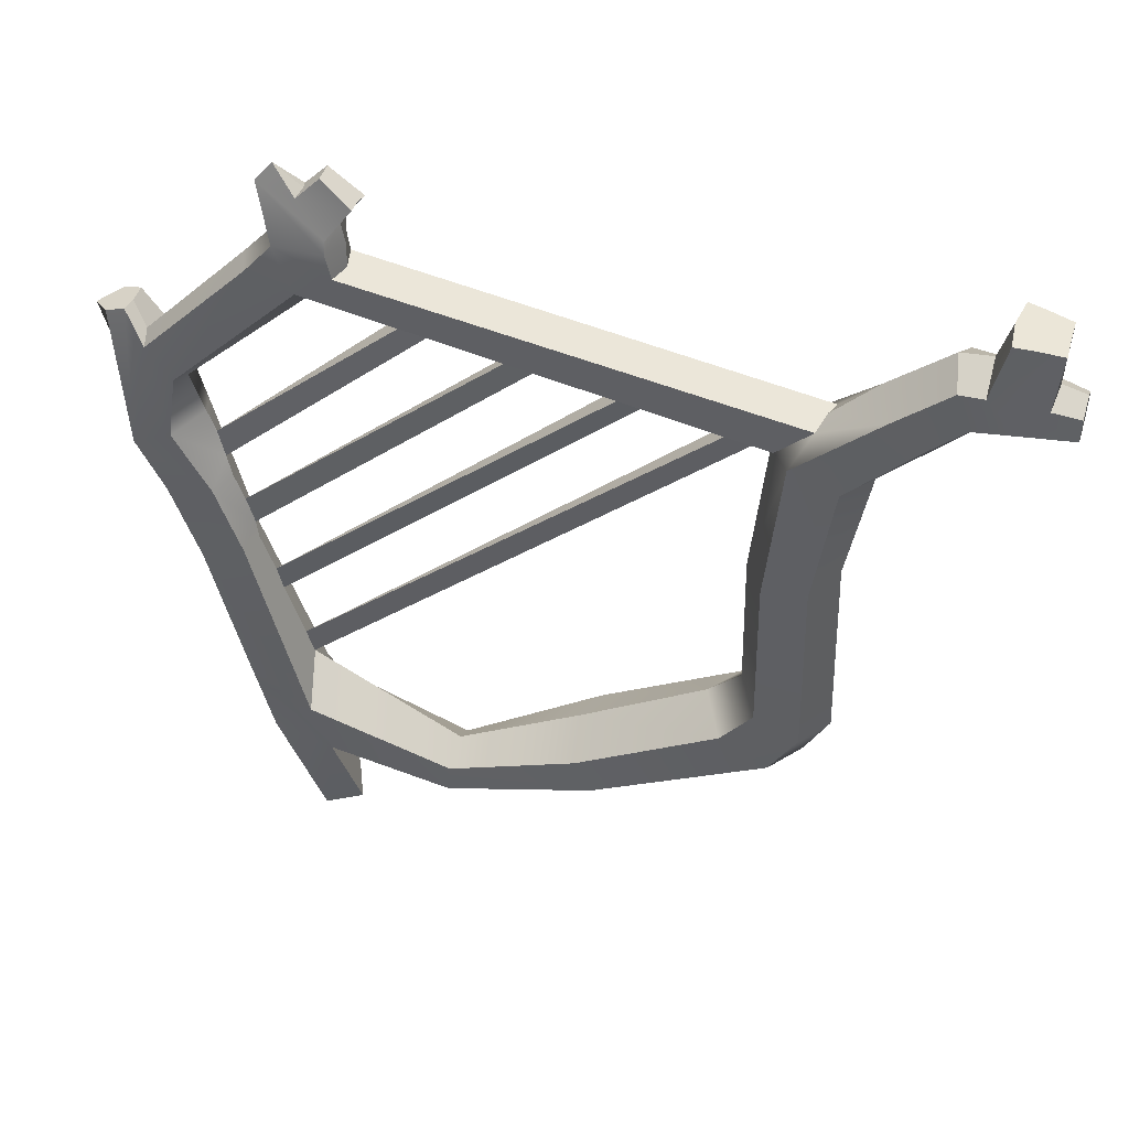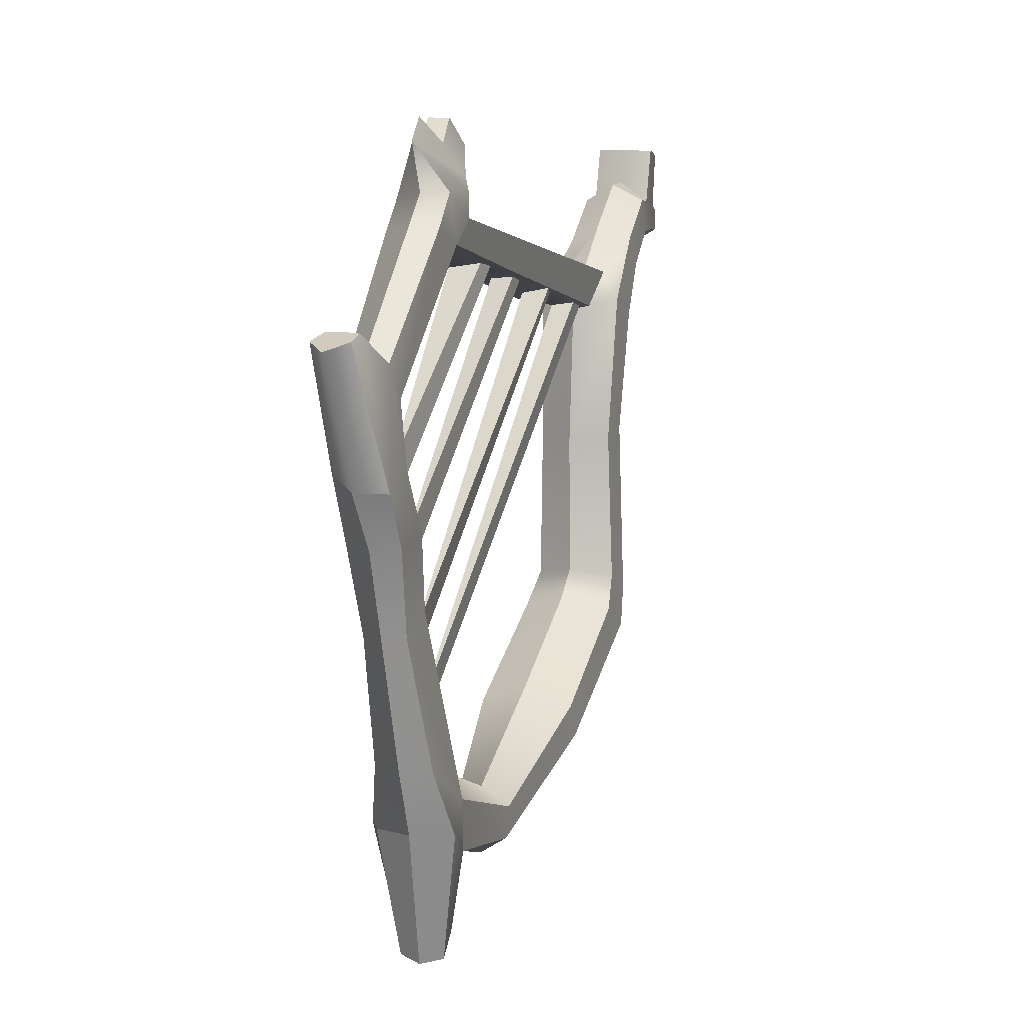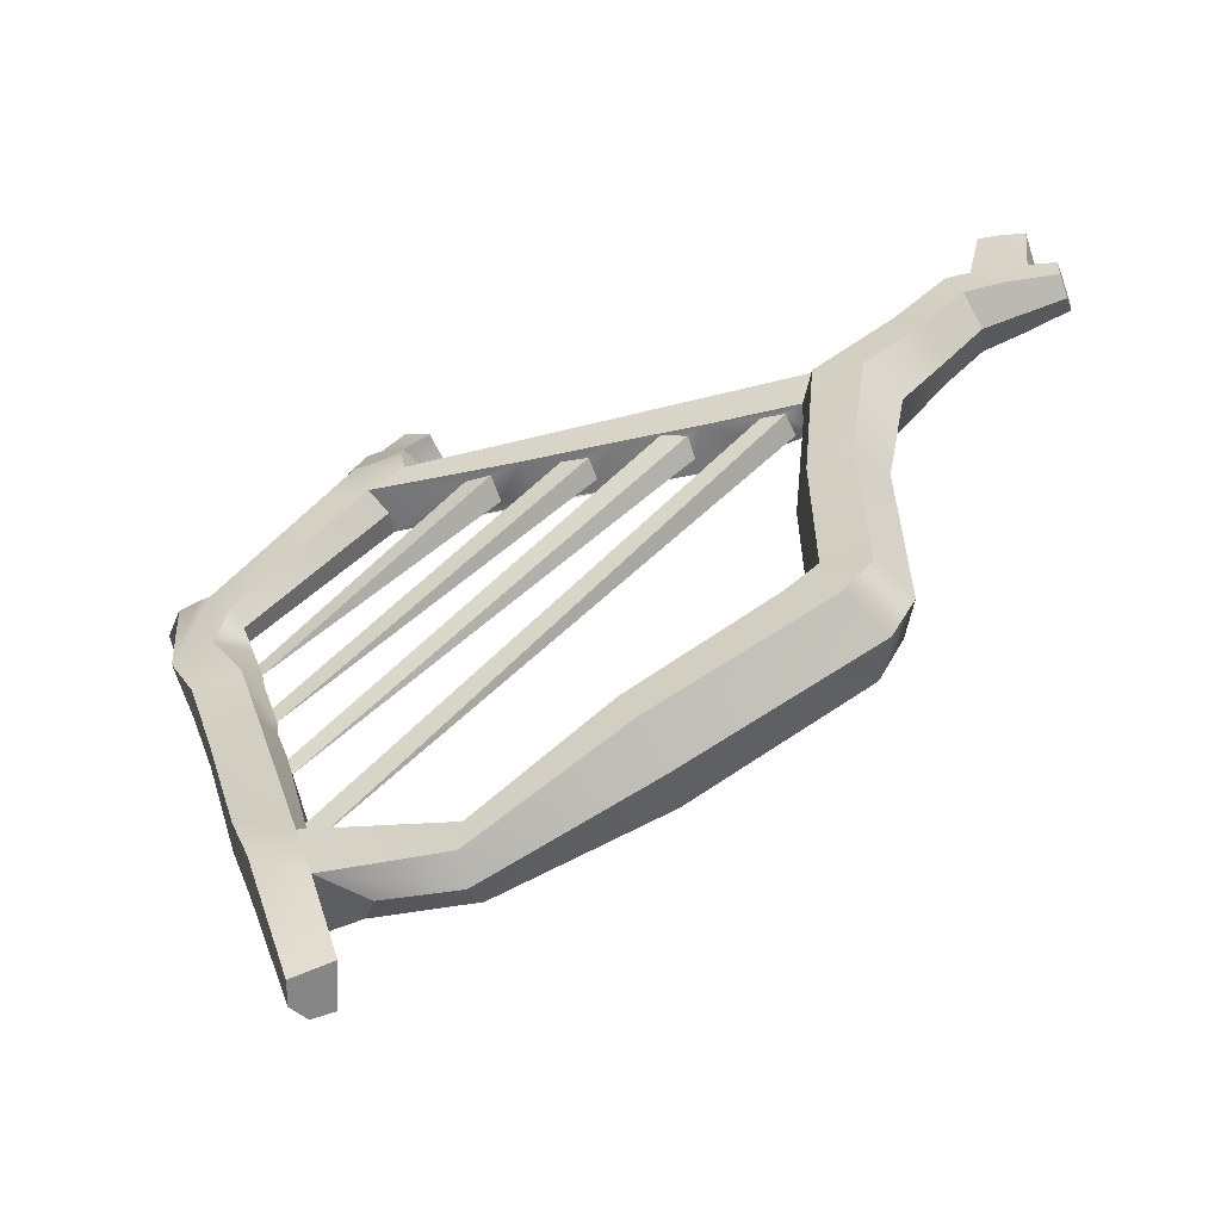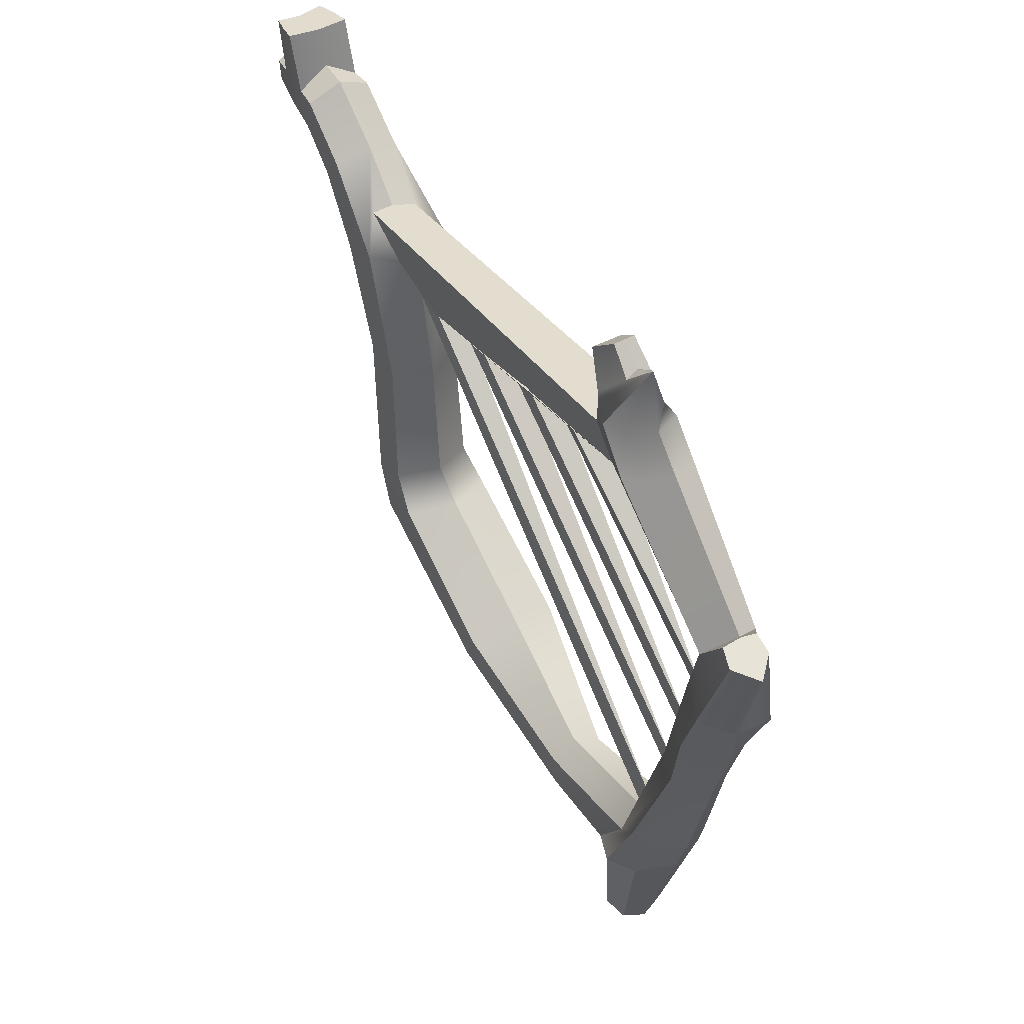
<metadata>
{"format":"obj","ext":"obj","renderer":"f3d","projection":"perspective","resolution":1024,"background":"white","views":[{"elev":42.7,"azim":-42.8,"up":"+Y"},{"elev":8.5,"azim":-130.8,"up":"+Y"},{"elev":-55.1,"azim":-39.6,"up":"+Y"},{"elev":-44.1,"azim":-178.1,"up":"+Z"}]}
</metadata>
<code>
o a2_Arpa_1:pCube7
v 2.166 5.179 -2.307
v 2.138 5.384 -2.353
v 3.72 7.986 0.1851
v 3.836 7.939 0.3724
v 3.671 7.984 0.4705
v 3.523 8.032 0.3212
v 2.062 5.884 -2.467
v 2.036 6.101 -2.54
v 3.318 8.148 -0.5197
v 3.423 8.101 -0.3484
v 3.254 8.128 -0.2523
v 3.123 8.17 -0.4429
v 1.955 6.558 -2.629
v 1.947 6.772 -2.71
v 2.922 8.275 -1.31
v 3.012 8.241 -1.078
v 2.808 8.283 -0.9591
v 2.698 8.315 -1.157
v 2.34 4.406 -2.189
v 2.288 4.637 -2.226
v 4.135 7.832 0.908
v 4.248 7.809 1.093
v 4.059 7.818 1.184
v 3.954 7.86 1.01
v 2.306 9.274 -1.864
v 2.412 9.308 -1.895
v 2.302 9.475 -2.103
v 2.488 9.276 -1.973
v 1.691 7.902 -3.277
v 1.834 7.897 -3.372
v 1.789 7.84 -3.534
v 1.554 7.779 -3.603
v 1.494 7.845 -3.384
v 1.575 7.894 -3.236
v 2.592 8.44 -1.98
v 2.706 8.681 -1.762
v 4.57 8.116 1.519
v 4.344 7.815 1.184
v 4.014 7.908 0.3971
v 3.622 8.056 -0.2638
v 3.241 8.205 -0.8955
v 4.097 7.812 1.341
v 4.209 8.114 1.628
v 2.356 8.686 -1.557
v 2.196 8.489 -1.821
v 2.909 8.24 -0.6691
v 3.295 8.11 -0.02305
v 3.688 7.978 0.6157
v 2.554 8.656 -1.616
v 4.404 8.155 1.571
v 2.181 2.737 -1.996
v 2.31 2.694 -2.146
v 2.505 2.735 -2.183
v 2.651 2.836 -2.086
v 2.396 2.864 -1.74
v 2.153 3.612 -1.81
v 2.66 3.853 -2.34
v 2.708 3.688 -1.961
v 2.567 3.49 -1.648
v 1.836 3.874 -2.156
v 2.056 3.886 -2.442
v 2.414 3.872 -2.49
v 5.151 8.47 3.223
v 5.297 8.372 3.137
v 5.445 8.469 3.054
v 5.448 8.665 3.057
v 5.302 8.764 3.143
v 5.154 8.666 3.226
v 5.362 8.711 2.833
v 5.202 8.816 2.969
v 5.009 8.711 3.048
v 1.685 7.722 -3.118
v 1.976 7.524 -3.11
v 1.555 7.665 -2.991
v 2.498 9.473 -1.751
v 2.421 9.472 -1.705
v 2.517 9.268 -1.472
v 2.617 9.267 -1.529
v 2.728 9.252 -1.572
v 2.572 9.474 -1.796
v 4.895 9.24 2.935
v 5.03 9.204 3.096
v 5.205 9.181 2.987
v 5.384 9.204 2.882
v 5.316 9.238 2.692
v 5.256 9.264 2.551
v 5.008 9.26 2.646
v 4.789 9.254 2.799
v 4.965 8.946 2.557
v 5.2 8.762 2.443
v 5.109 8.77 2.244
v 4.836 8.923 2.334
v 4.734 8.765 2.693
v 4.62 8.772 2.526
v 2.166 5.179 -2.307
v 2.138 5.384 -2.353
v 3.72 7.986 0.1851
v 3.836 7.939 0.3724
v 3.671 7.984 0.4705
v 3.523 8.032 0.3212
v 2.062 5.884 -2.467
v 2.036 6.101 -2.54
v 3.318 8.148 -0.5197
v 3.423 8.101 -0.3484
v 3.254 8.128 -0.2523
v 3.123 8.17 -0.4429
v 1.955 6.558 -2.629
v 1.947 6.772 -2.71
v 2.922 8.275 -1.31
v 3.012 8.241 -1.078
v 2.808 8.283 -0.9591
v 2.698 8.315 -1.157
v 2.34 4.406 -2.189
v 2.288 4.637 -2.226
v 4.135 7.832 0.908
v 4.248 7.809 1.093
v 4.059 7.818 1.184
v 3.954 7.86 1.01
v 2.306 9.274 -1.864
v 2.412 9.308 -1.895
v 2.302 9.475 -2.103
v 2.488 9.276 -1.973
v 1.691 7.902 -3.277
v 1.834 7.897 -3.372
v 1.789 7.84 -3.534
v 1.554 7.779 -3.603
v 1.494 7.845 -3.384
v 1.575 7.894 -3.236
v 2.592 8.44 -1.98
v 2.706 8.681 -1.762
v 4.57 8.116 1.519
v 4.344 7.815 1.184
v 4.014 7.908 0.3971
v 3.622 8.056 -0.2638
v 3.241 8.205 -0.8955
v 4.097 7.812 1.341
v 4.209 8.114 1.628
v 2.356 8.686 -1.557
v 2.196 8.489 -1.821
v 2.909 8.24 -0.6691
v 3.295 8.11 -0.02305
v 3.688 7.978 0.6157
v 2.554 8.656 -1.616
v 4.404 8.155 1.571
v 2.181 2.737 -1.996
v 2.31 2.694 -2.146
v 2.505 2.735 -2.183
v 2.651 2.836 -2.086
v 2.396 2.864 -1.74
v 2.153 3.612 -1.81
v 2.66 3.853 -2.34
v 2.708 3.688 -1.961
v 2.567 3.49 -1.648
v 1.836 3.874 -2.156
v 2.056 3.886 -2.442
v 2.414 3.872 -2.49
v 5.151 8.47 3.223
v 5.297 8.372 3.137
v 5.445 8.469 3.054
v 5.448 8.665 3.057
v 5.302 8.764 3.143
v 5.154 8.666 3.226
v 5.362 8.711 2.833
v 5.202 8.816 2.969
v 5.009 8.711 3.048
v 1.685 7.722 -3.118
v 1.976 7.524 -3.11
v 1.555 7.665 -2.991
v 2.498 9.473 -1.751
v 2.421 9.472 -1.705
v 2.517 9.268 -1.472
v 2.617 9.267 -1.529
v 2.728 9.252 -1.572
v 2.572 9.474 -1.796
v 4.895 9.24 2.935
v 5.03 9.204 3.096
v 5.205 9.181 2.987
v 5.384 9.204 2.882
v 5.316 9.238 2.692
v 5.256 9.264 2.551
v 5.008 9.26 2.646
v 4.789 9.254 2.799
v 4.965 8.946 2.557
v 5.2 8.762 2.443
v 5.109 8.77 2.244
v 4.836 8.923 2.334
v 4.734 8.765 2.693
v 4.62 8.772 2.526
v 1.802 4.432 -2.401
v 1.963 4.422 -2.609
v 1.686 5.559 -2.742
v 1.805 5.537 -2.892
v 1.529 6.286 -2.908
v 1.676 6.267 -3.097
v 1.408 6.727 -3.106
v 1.677 6.72 -3.253
v 1.995 8.623 -2.159
v 2.138 8.643 -2.341
v 2.116 8.897 -1.954
v 2.256 8.896 -2.135
v 2.224 9.289 -2.238
v 2.042 4.086 -1.909
v 1.876 5.708 -2.414
v 1.734 6.347 -2.553
v 1.576 6.869 -2.816
v 1.662 7.386 -2.804
v 2.327 8.898 -1.588
v 2.349 9.013 -1.601
v 2.065 5.729 -2.442
v 1.972 6.365 -2.586
v 1.906 6.976 -2.762
v 1.836 7.328 -2.853
v 2.434 8.404 -1.839
v 2.526 4.083 -2.188
v 2.184 5.707 -2.592
v 2.12 6.345 -2.775
v 1.966 7.385 -2.98
v 2.044 6.941 -2.918
v 2.693 8.897 -1.799
v 2.554 8.898 -1.617
v 2.431 4.453 -2.484
v 2.143 5.609 -2.809
v 2.09 6.299 -3.01
v 1.994 6.833 -3.199
v 2.535 8.539 -2.259
v 2.664 8.895 -2.025
v 2.694 8.992 -1.778
v 2.223 4.43 -2.644
v 1.994 5.558 -2.92
v 1.914 6.285 -3.131
v 2.367 8.621 -2.374
v 2.482 8.895 -2.165
v 5.112 8.343 2.817
v 4.887 8.482 2.914
v 4.677 8.468 2.627
v 4.95 8.315 2.537
v 4.505 8.169 2.341
v 4.81 8.049 2.297
v 4.175 7.721 1.934
v 4.593 7.649 1.924
v 4.125 6.634 1.769
v 4.498 6.664 1.766
v 4.109 5.097 1.818
v 4.511 5.015 1.804
v 3.954 4.77 1.648
v 4.407 4.662 1.626
v 3.2 4.028 0.372
v 3.595 3.882 0.2252
v 2.694 3.42 -0.8874
v 2.881 3.276 -1.013
v 4.859 8.757 2.863
v 4.391 8.408 2.141
v 3.976 7.864 1.588
v 3.94 6.571 1.449
v 3.92 5.258 1.49
v 3.747 4.983 1.288
v 3.131 4.318 0.2496
v 2.697 3.691 -0.8558
v 4.583 8.526 1.898
v 4.197 7.778 1.233
v 4.129 6.539 1.128
v 4.134 5.337 1.148
v 3.994 5.088 0.9066
v 3.457 4.461 -0.01957
v 2.926 3.843 -0.9693
v 4.888 8.406 1.855
v 4.613 7.861 1.22
v 4.501 6.569 1.126
v 4.537 5.255 1.134
v 4.447 4.98 0.8847
v 3.852 4.314 -0.1663
v 3.113 3.689 -1.096
v 5.281 8.755 2.62
v 5.309 8.48 2.67
v 5.166 8.466 2.345
v 5.002 8.167 2.054
v 4.812 7.718 1.567
v 4.686 6.631 1.445
v 4.725 5.094 1.462
v 4.654 4.767 1.245
v 3.921 4.025 -0.04396
v 3.109 3.418 -1.127
v 2.541 9.072 -1.654
v 1.802 4.432 -2.401
v 1.963 4.422 -2.609
v 1.686 5.559 -2.742
v 1.805 5.537 -2.892
v 1.529 6.286 -2.908
v 1.676 6.267 -3.097
v 1.408 6.727 -3.106
v 1.677 6.72 -3.253
v 1.995 8.623 -2.159
v 2.138 8.643 -2.341
v 2.116 8.897 -1.954
v 2.256 8.896 -2.135
v 2.224 9.289 -2.238
v 2.042 4.086 -1.909
v 1.876 5.708 -2.414
v 1.734 6.347 -2.553
v 1.576 6.869 -2.816
v 1.662 7.386 -2.804
v 2.327 8.898 -1.588
v 2.349 9.013 -1.601
v 2.065 5.729 -2.442
v 1.972 6.365 -2.586
v 1.906 6.976 -2.762
v 1.836 7.328 -2.853
v 2.434 8.404 -1.839
v 2.526 4.083 -2.188
v 2.184 5.707 -2.592
v 2.12 6.345 -2.775
v 1.966 7.385 -2.98
v 2.044 6.941 -2.918
v 2.693 8.897 -1.799
v 2.554 8.898 -1.617
v 2.431 4.453 -2.484
v 2.143 5.609 -2.809
v 2.09 6.299 -3.01
v 1.994 6.833 -3.199
v 2.535 8.539 -2.259
v 2.664 8.895 -2.025
v 2.694 8.992 -1.778
v 2.223 4.43 -2.644
v 1.994 5.558 -2.92
v 1.914 6.285 -3.131
v 2.367 8.621 -2.374
v 2.482 8.895 -2.165
v 5.112 8.343 2.817
v 4.887 8.482 2.914
v 4.677 8.468 2.627
v 4.95 8.315 2.537
v 4.505 8.169 2.341
v 4.81 8.049 2.297
v 4.175 7.721 1.934
v 4.593 7.649 1.924
v 4.125 6.634 1.769
v 4.498 6.664 1.766
v 4.109 5.097 1.818
v 4.511 5.015 1.804
v 3.954 4.77 1.648
v 4.407 4.662 1.626
v 3.2 4.028 0.372
v 3.595 3.882 0.2252
v 2.694 3.42 -0.8874
v 2.881 3.276 -1.013
v 4.859 8.757 2.863
v 4.391 8.408 2.141
v 3.976 7.864 1.588
v 3.94 6.571 1.449
v 3.92 5.258 1.49
v 3.747 4.983 1.288
v 3.131 4.318 0.2496
v 2.697 3.691 -0.8558
v 4.583 8.526 1.898
v 4.197 7.778 1.233
v 4.129 6.539 1.128
v 4.134 5.337 1.148
v 3.994 5.088 0.9066
v 3.457 4.461 -0.01957
v 2.926 3.843 -0.9693
v 4.888 8.406 1.855
v 4.613 7.861 1.22
v 4.501 6.569 1.126
v 4.537 5.255 1.134
v 4.447 4.98 0.8847
v 3.852 4.314 -0.1663
v 3.113 3.689 -1.096
v 5.281 8.755 2.62
v 5.309 8.48 2.67
v 5.166 8.466 2.345
v 5.002 8.167 2.054
v 4.812 7.718 1.567
v 4.686 6.631 1.445
v 4.725 5.094 1.462
v 4.654 4.767 1.245
v 3.921 4.025 -0.04396
v 3.109 3.418 -1.127
v 2.541 9.072 -1.654
f 1 2 3 4
f 5 6 2 1
f 2 6 3
f 1 4 5
f 7 8 9 10
f 11 12 8 7
f 8 12 9
f 7 10 11
f 13 14 15 16
f 17 18 14 13
f 14 18 15
f 13 16 17
f 19 20 21 22
f 23 24 20 19
f 20 24 21
f 19 22 23
f 25 26 27
f 26 28 27
f 29 30 31 32 33 34
f 35 36 37 38 39 40 41
f 42 43 44 45 46 47 48
f 36 49 44 43 50 37
f 51 52 53 54 55
f 56 57 58 59
f 60 61 52 51
f 61 62 53 52
f 62 57 54 53
f 57 56 55 54
f 63 64 65 66 67 68
f 69 70 67 66
f 70 71 68 67
f 72 73 30 29
f 74 72 29 34
f 75 76 77 78 79 80
f 81 82 83 84 85 86 87 88
f 89 90 91 92
f 93 89 92 94
f 95 96 97 98
f 99 100 96 95
f 96 100 97
f 95 98 99
f 101 102 103 104
f 105 106 102 101
f 102 106 103
f 101 104 105
f 107 108 109 110
f 111 112 108 107
f 108 112 109
f 107 110 111
f 113 114 115 116
f 117 118 114 113
f 114 118 115
f 113 116 117
f 119 120 121
f 120 122 121
f 123 124 125 126 127 128
f 129 130 131 132 133 134 135
f 136 137 138 139 140 141 142
f 130 143 138 137 144 131
f 145 146 147 148 149
f 150 151 152 153
f 154 155 146 145
f 155 156 147 146
f 156 151 148 147
f 151 150 149 148
f 157 158 159 160 161 162
f 163 164 161 160
f 164 165 162 161
f 166 167 124 123
f 168 166 123 128
f 169 170 171 172 173 174
f 175 176 177 178 179 180 181 182
f 183 184 185 186
f 187 183 186 188
f 61 60 189 190
f 190 189 191 192
f 192 191 193 194
f 195 196 194 193
f 72 74 197 198
f 198 197 199 200
f 200 199 201
f 189 60 56 202
f 191 189 202 203
f 193 191 203 204
f 195 193 204 205
f 197 74 206 45
f 199 197 45 44 207
f 201 199 207 208 25 27
f 209 203 202 19 20 1 2
f 7 8 210 204 203 209
f 205 211 212 206
f 206 212 213 45
f 2 1 20 19 214 215 209
f 209 215 216 210 8 7
f 217 212 211 218
f 212 217 35 213
f 49 36 219 220
f 58 57 221 214
f 214 221 222 215
f 215 222 223 216
f 73 217 218 224
f 217 73 225 35
f 35 225 226 219 36
f 219 226 27 28 227
f 228 221 57 62 61 190
f 229 222 221 228 190 192
f 230 223 222 229 192 194
f 231 225 73 72 198
f 232 226 225 231 198 200
f 27 226 232 200 201
f 233 234 235 236
f 236 235 237 238
f 238 237 239 240
f 240 239 241 242
f 242 241 243 244
f 244 243 245 246
f 246 245 247 248
f 248 247 249 250
f 234 251 93 94 235
f 235 94 252 237
f 237 252 253 239
f 239 253 254 241
f 241 254 255 243
f 243 255 256 245
f 245 256 257 247
f 247 257 258 249
f 94 92 259 252
f 253 42 260 261 254
f 254 261 262 255
f 255 262 263 256
f 256 263 264 257
f 257 264 265 258
f 92 91 266 259
f 260 38 267 268 261
f 261 268 269 262
f 262 269 270 263
f 263 270 271 264
f 264 271 272 265
f 273 274 275 91 90
f 91 275 276 266
f 266 276 277 267
f 267 277 278 268
f 268 278 279 269
f 269 279 280 270
f 270 280 281 271
f 271 281 282 272
f 274 233 236 275
f 275 236 238 276
f 276 238 240 277
f 277 240 242 278
f 278 242 244 279
f 279 244 246 280
f 280 246 248 281
f 281 248 250 282
f 253 43 42
f 252 259 50 43 253
f 259 266 267 37 50
f 38 37 267
f 44 49 220 207
f 56 60 51 55
f 258 265 19 202
f 249 258 202 56
f 250 249 56 59
f 282 250 59 58
f 272 282 58 214
f 265 272 214 19
f 234 233 64 63
f 233 274 65 64
f 274 273 69 66 65
f 251 234 63 68 71
f 74 195 205 206
f 13 14 211 205 204 210
f 218 211 14 13 210 216
f 224 218 216 223
f 196 224 223 230 194
f 73 224 31 30
f 224 196 32 31
f 196 195 33 32
f 195 74 34 33
f 207 220 283 208
f 220 219 227 283
f 26 25 76 75
f 25 208 77 76
f 208 283 78 77
f 283 227 79 78
f 227 28 80 79
f 28 26 75 80
f 251 71 82 81
f 71 70 83 82
f 70 69 84 83
f 69 273 85 84
f 273 90 86 85
f 90 89 87 86
f 89 93 88 87
f 93 251 81 88
f 42 48 24 23
f 48 47 6 5
f 47 46 12 11
f 46 45 18 17
f 38 22 21 39
f 6 47 40 3
f 40 39 4 3
f 38 260 42 23 22
f 21 24 48 39
f 48 5 4 39
f 47 11 10 40
f 41 40 10 9
f 35 41 16 15
f 18 45 213 35 15
f 46 17 16 41
f 12 46 41 9
f 155 154 284 285
f 285 284 286 287
f 287 286 288 289
f 290 291 289 288
f 166 168 292 293
f 293 292 294 295
f 295 294 296
f 284 154 150 297
f 286 284 297 298
f 288 286 298 299
f 290 288 299 300
f 292 168 301 139
f 294 292 139 138 302
f 296 294 302 303 119 121
f 304 298 297 113 114 95 96
f 101 102 305 299 298 304
f 300 306 307 301
f 301 307 308 139
f 96 95 114 113 309 310 304
f 304 310 311 305 102 101
f 312 307 306 313
f 307 312 129 308
f 143 130 314 315
f 152 151 316 309
f 309 316 317 310
f 310 317 318 311
f 167 312 313 319
f 312 167 320 129
f 129 320 321 314 130
f 314 321 121 122 322
f 323 316 151 156 155 285
f 324 317 316 323 285 287
f 325 318 317 324 287 289
f 326 320 167 166 293
f 327 321 320 326 293 295
f 121 321 327 295 296
f 328 329 330 331
f 331 330 332 333
f 333 332 334 335
f 335 334 336 337
f 337 336 338 339
f 339 338 340 341
f 341 340 342 343
f 343 342 344 345
f 329 346 187 188 330
f 330 188 347 332
f 332 347 348 334
f 334 348 349 336
f 336 349 350 338
f 338 350 351 340
f 340 351 352 342
f 342 352 353 344
f 188 186 354 347
f 348 136 355 356 349
f 349 356 357 350
f 350 357 358 351
f 351 358 359 352
f 352 359 360 353
f 186 185 361 354
f 355 132 362 363 356
f 356 363 364 357
f 357 364 365 358
f 358 365 366 359
f 359 366 367 360
f 368 369 370 185 184
f 185 370 371 361
f 361 371 372 362
f 362 372 373 363
f 363 373 374 364
f 364 374 375 365
f 365 375 376 366
f 366 376 377 367
f 369 328 331 370
f 370 331 333 371
f 371 333 335 372
f 372 335 337 373
f 373 337 339 374
f 374 339 341 375
f 375 341 343 376
f 376 343 345 377
f 348 137 136
f 347 354 144 137 348
f 354 361 362 131 144
f 132 131 362
f 138 143 315 302
f 150 154 145 149
f 353 360 113 297
f 344 353 297 150
f 345 344 150 153
f 377 345 153 152
f 367 377 152 309
f 360 367 309 113
f 329 328 158 157
f 328 369 159 158
f 369 368 163 160 159
f 346 329 157 162 165
f 168 290 300 301
f 107 108 306 300 299 305
f 313 306 108 107 305 311
f 319 313 311 318
f 291 319 318 325 289
f 167 319 125 124
f 319 291 126 125
f 291 290 127 126
f 290 168 128 127
f 302 315 378 303
f 315 314 322 378
f 120 119 170 169
f 119 303 171 170
f 303 378 172 171
f 378 322 173 172
f 322 122 174 173
f 122 120 169 174
f 346 165 176 175
f 165 164 177 176
f 164 163 178 177
f 163 368 179 178
f 368 184 180 179
f 184 183 181 180
f 183 187 182 181
f 187 346 175 182
f 136 142 118 117
f 142 141 100 99
f 141 140 106 105
f 140 139 112 111
f 132 116 115 133
f 100 141 134 97
f 134 133 98 97
f 132 355 136 117 116
f 115 118 142 133
f 142 99 98 133
f 141 105 104 134
f 135 134 104 103
f 129 135 110 109
f 112 139 308 129 109
f 140 111 110 135
f 106 140 135 103

</code>
